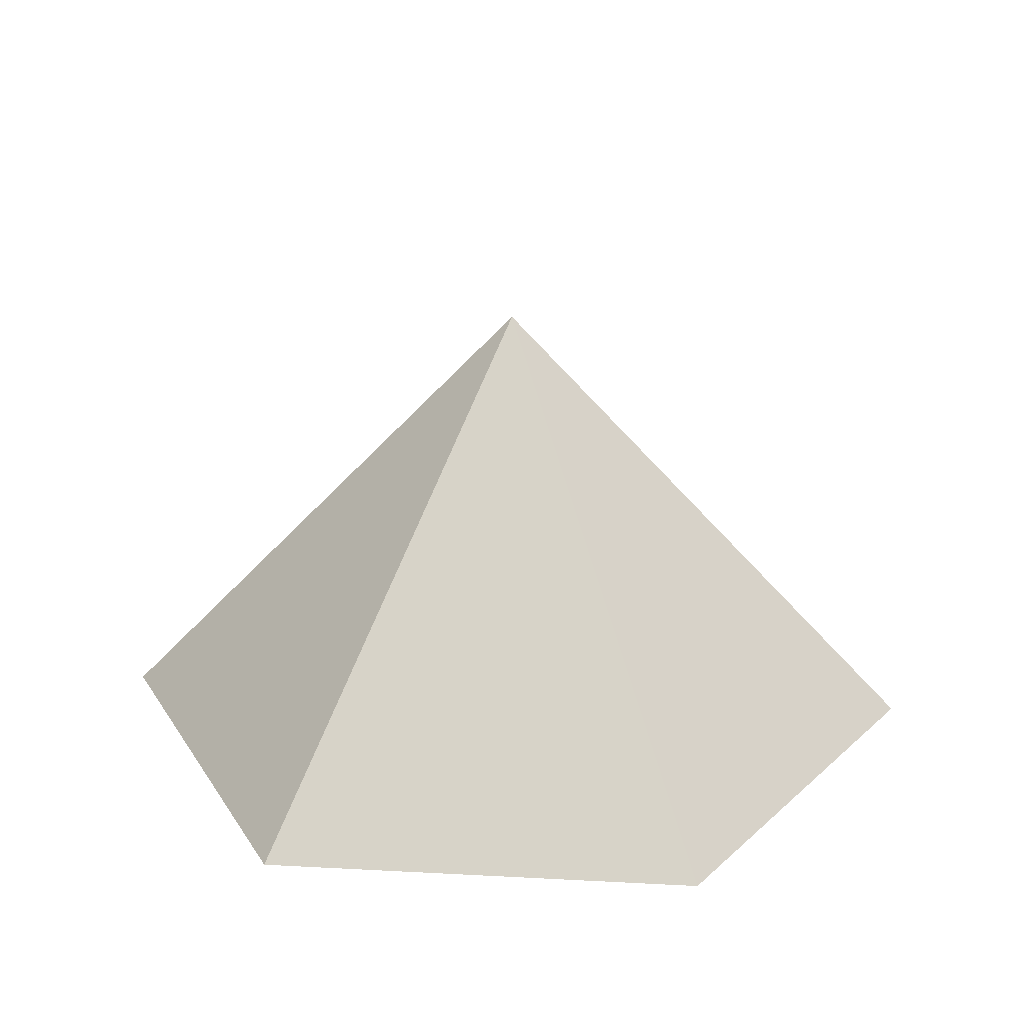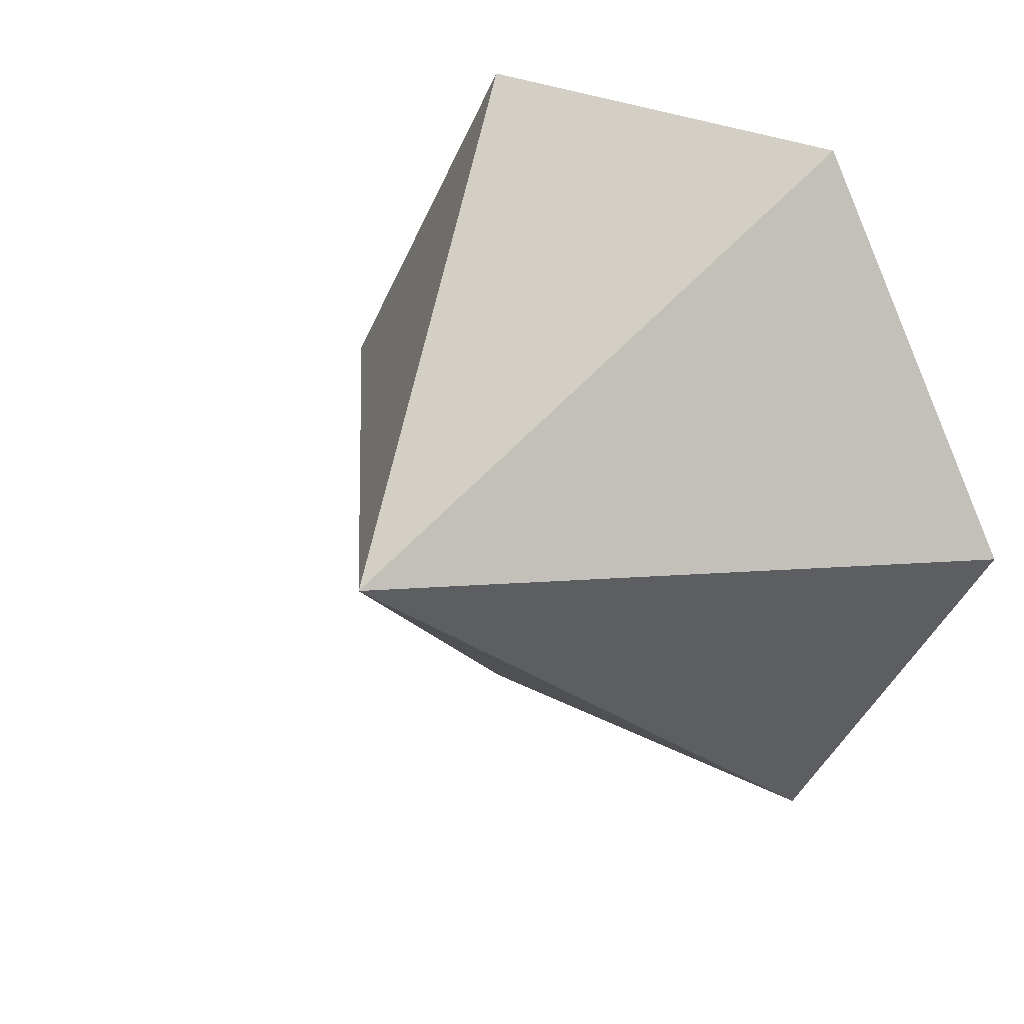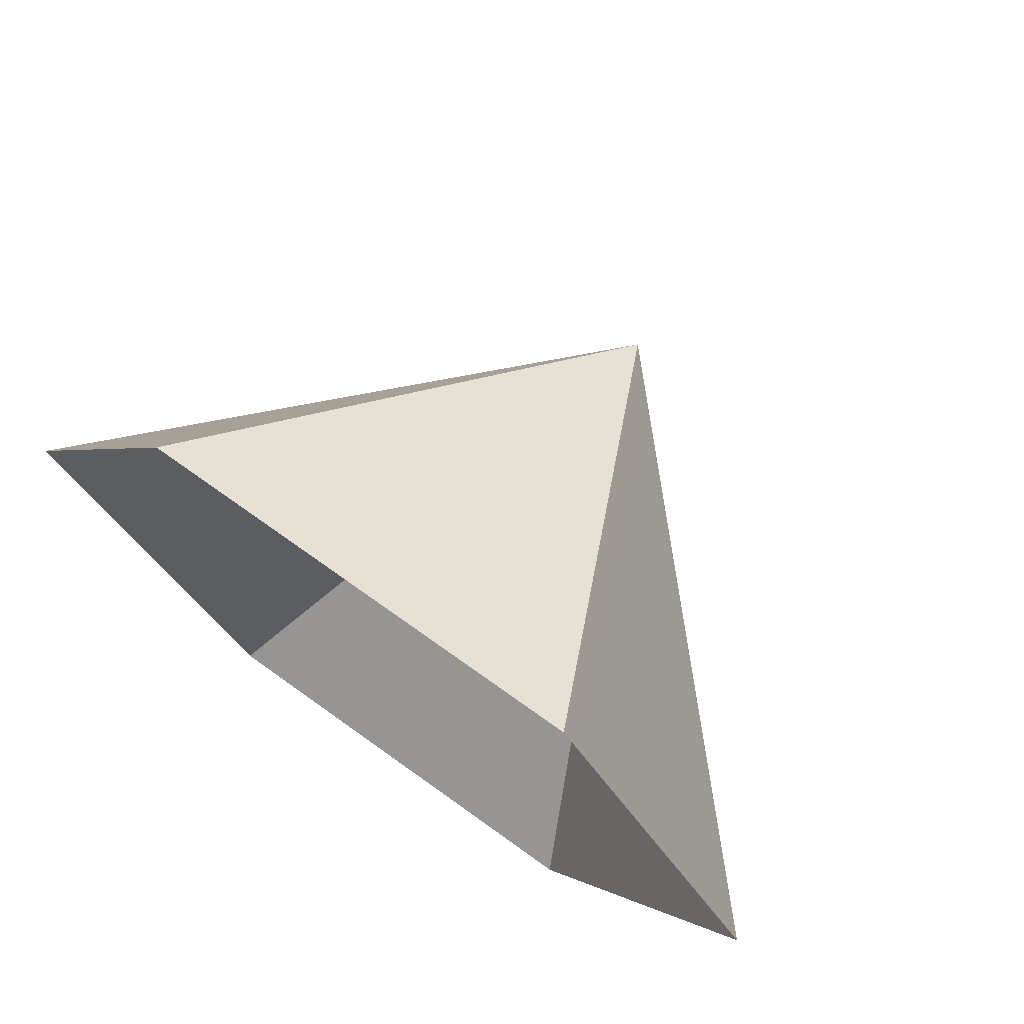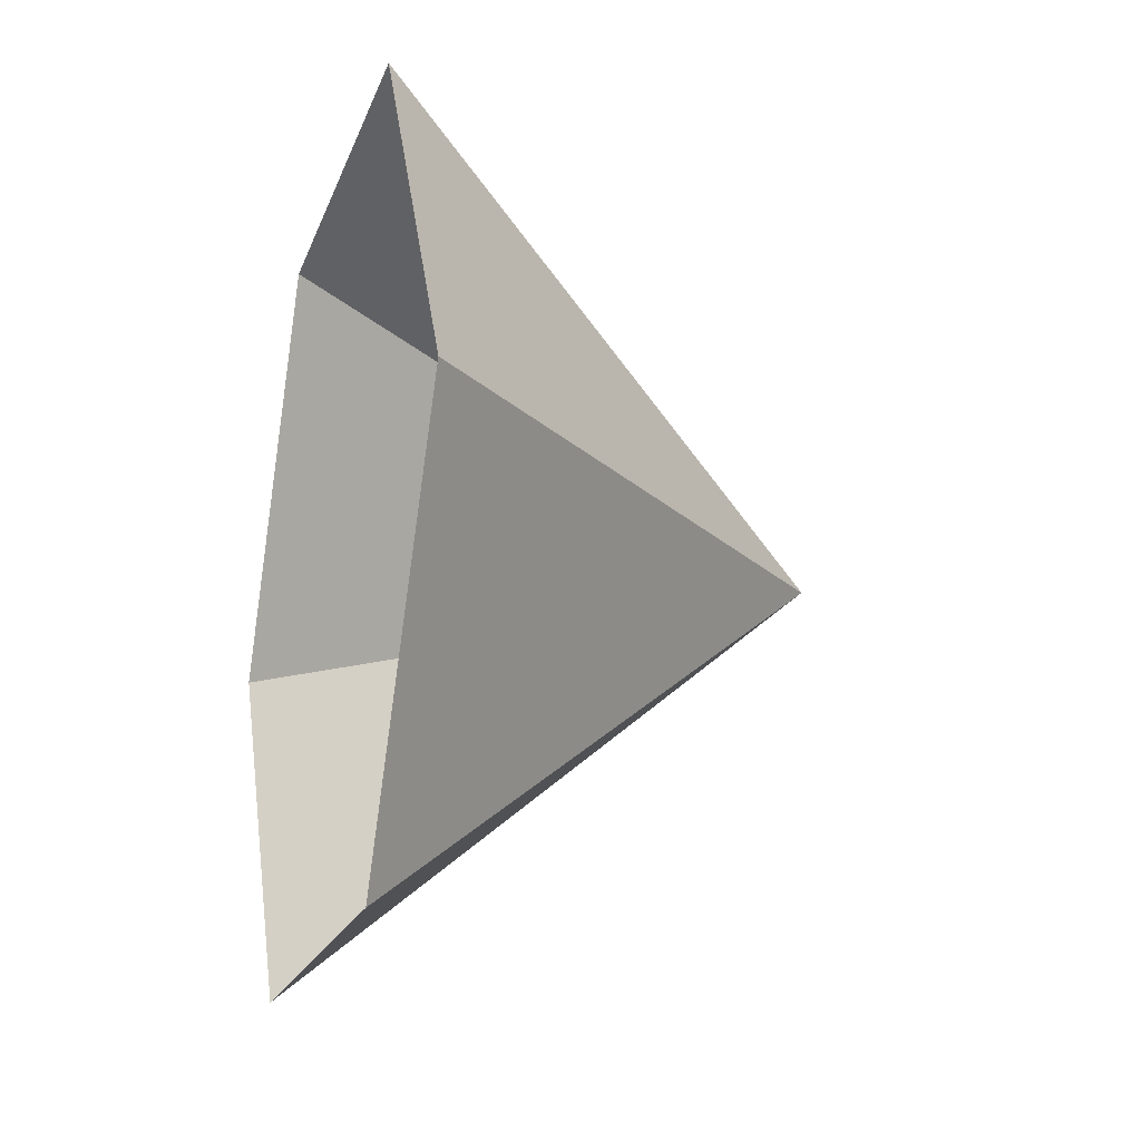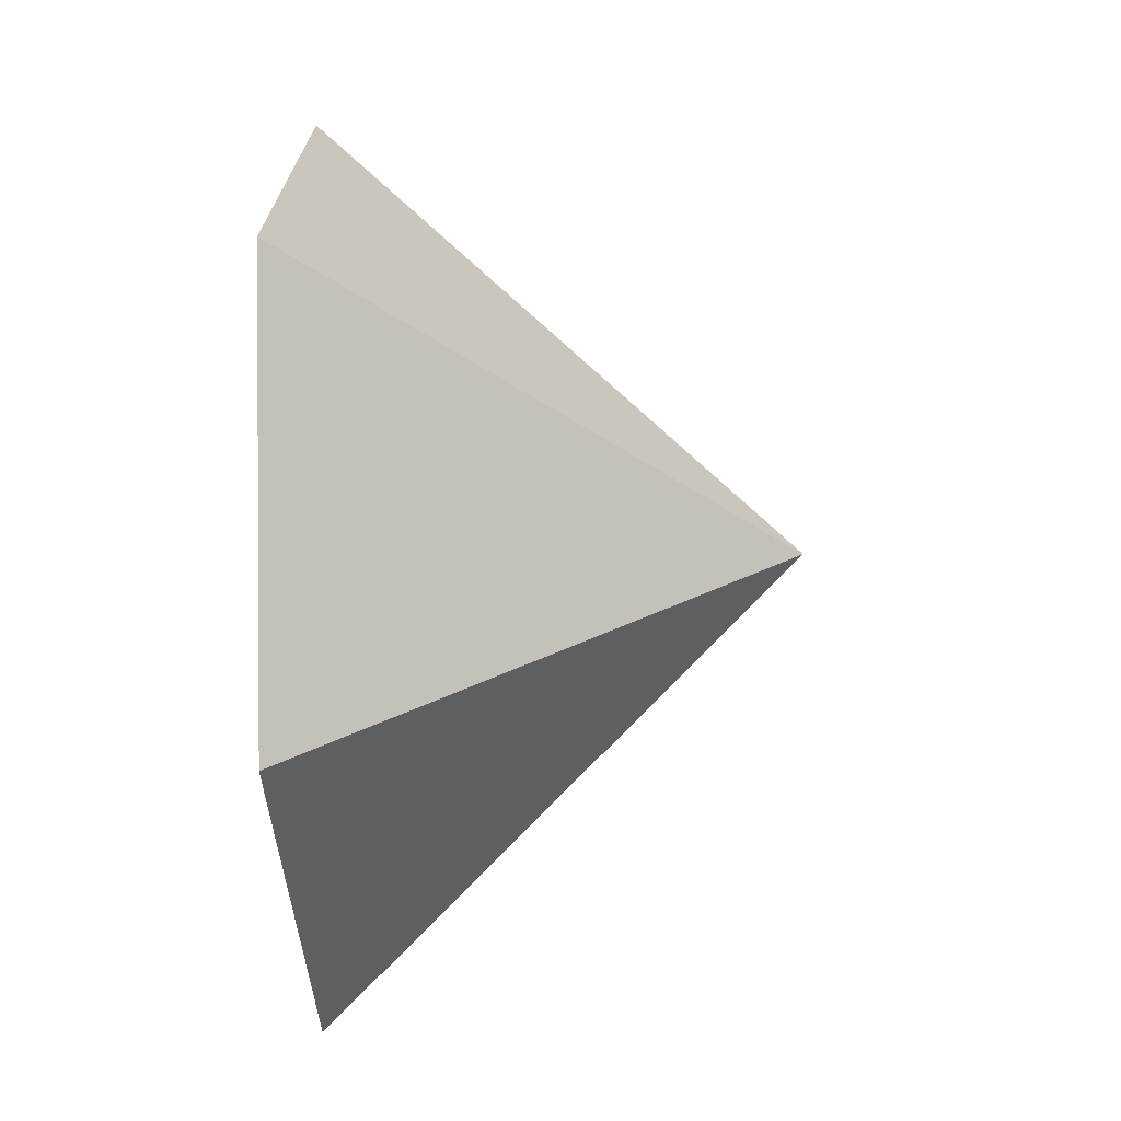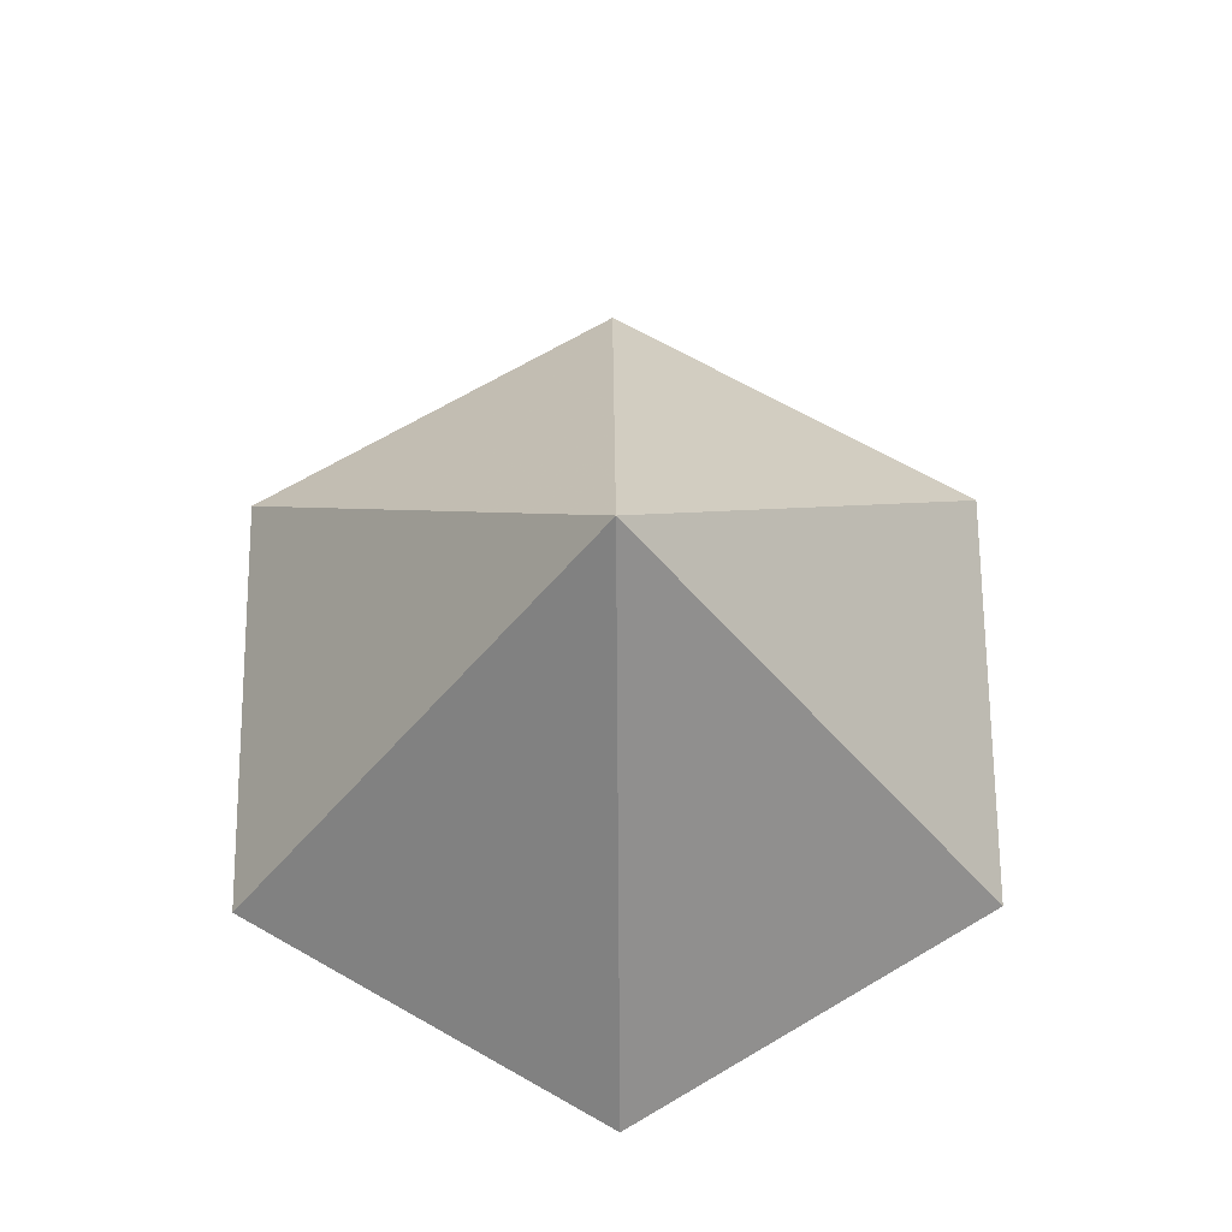
<metadata>
{"format":"obj","ext":"obj","renderer":"f3d","projection":"perspective","resolution":1024,"background":"white","views":[{"elev":24.2,"azim":65.0,"up":"+Z"},{"elev":26.0,"azim":40.4,"up":"+Y"},{"elev":72.5,"azim":-144.4,"up":"+Y"},{"elev":-19.6,"azim":-106.1,"up":"+Y"},{"elev":-38.4,"azim":-87.6,"up":"+Y"},{"elev":68.3,"azim":-90.5,"up":"+Z"}]}
</metadata>
<code>
v 0 0 0
v 4.922 0 0
v 7.383 4.263 0
v 4.922 8.526 0
v 0 8.526 0
v -2.461 4.263 0
v 2.461 4.263 5.187
f 1 2 7
f 2 3 7
f 3 4 7
f 4 5 7
f 5 6 7
f 6 1 7

</code>
